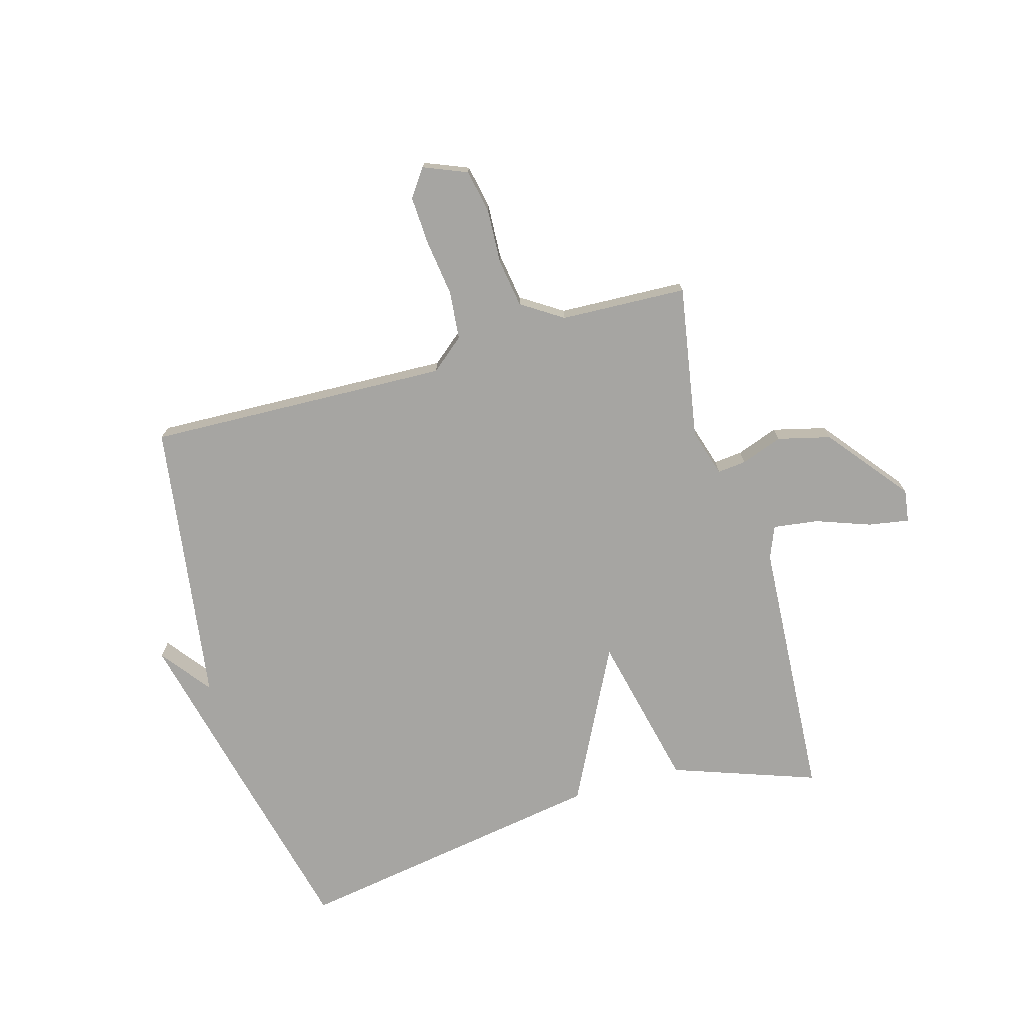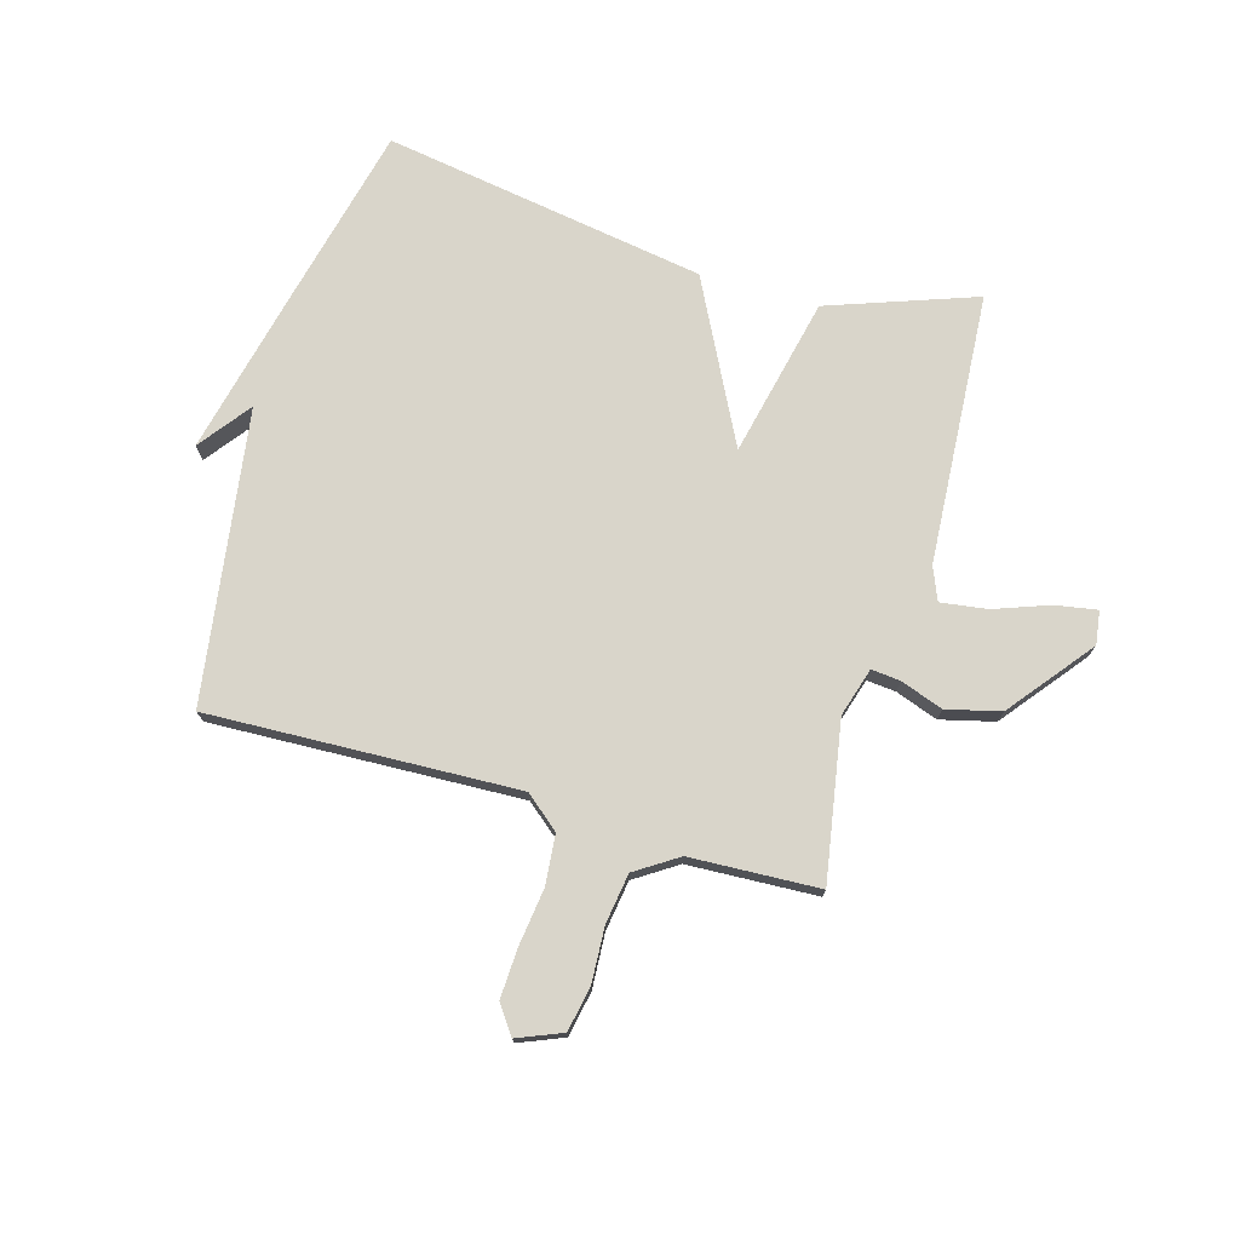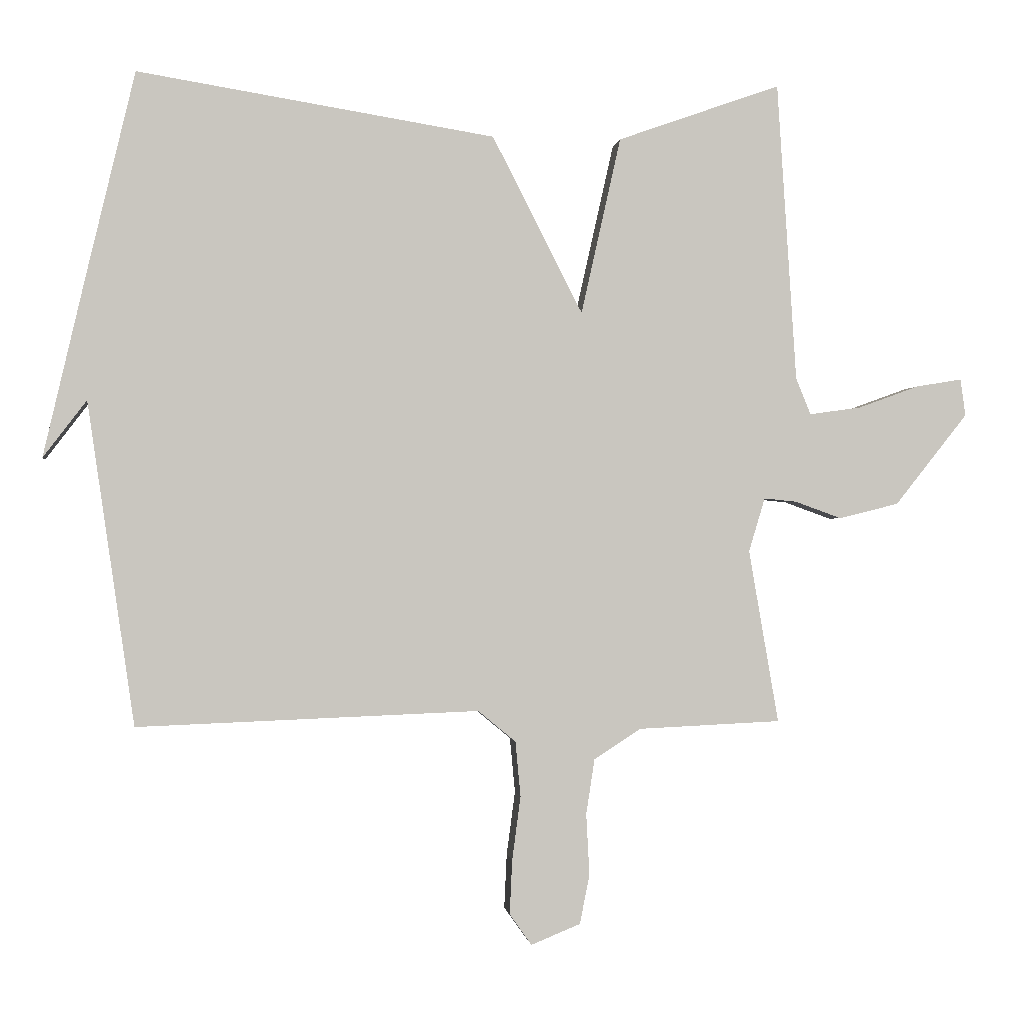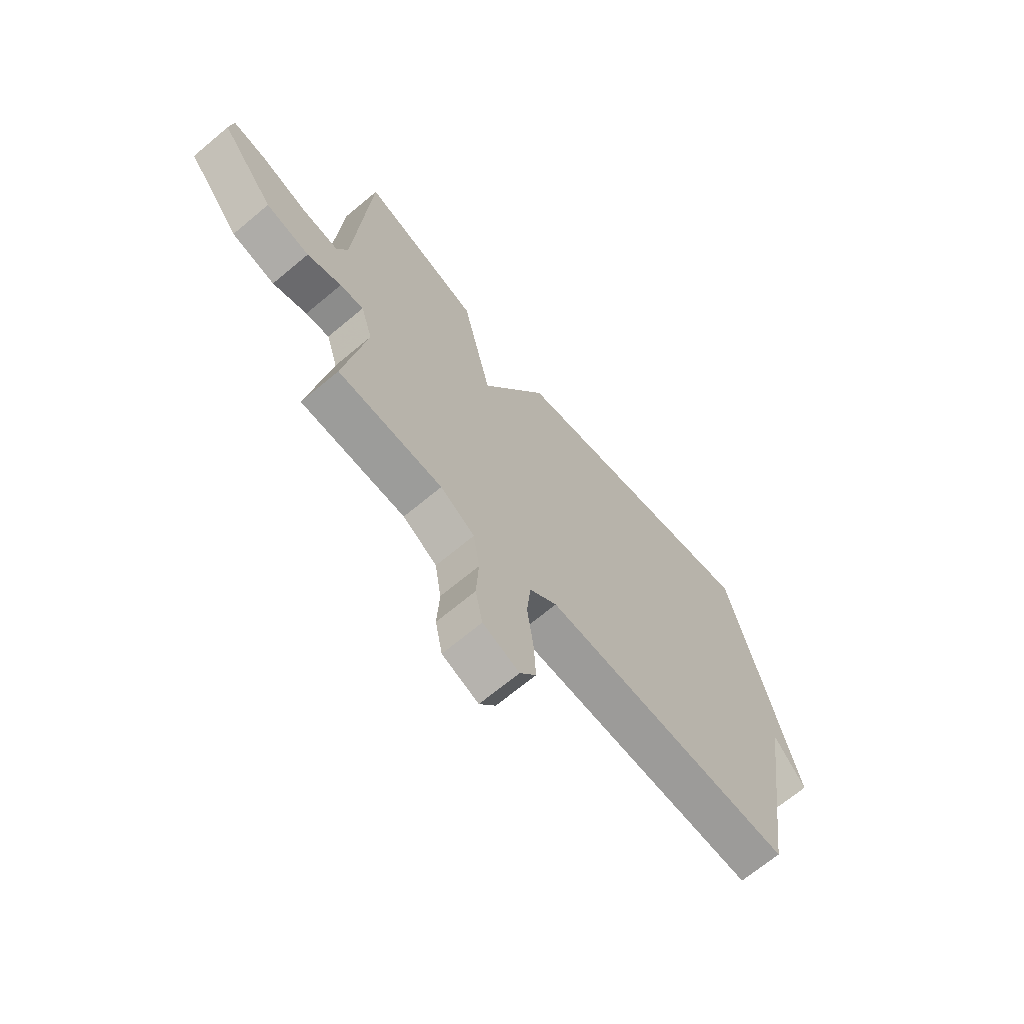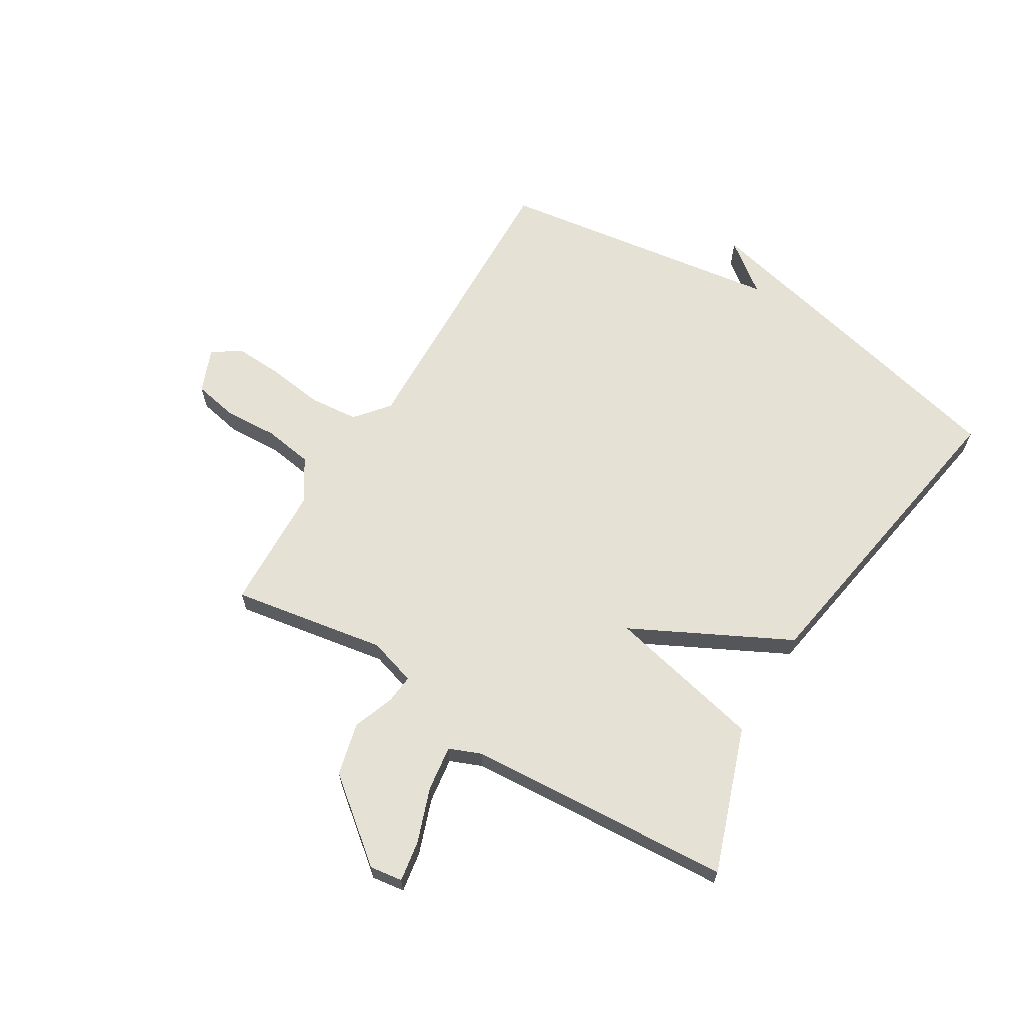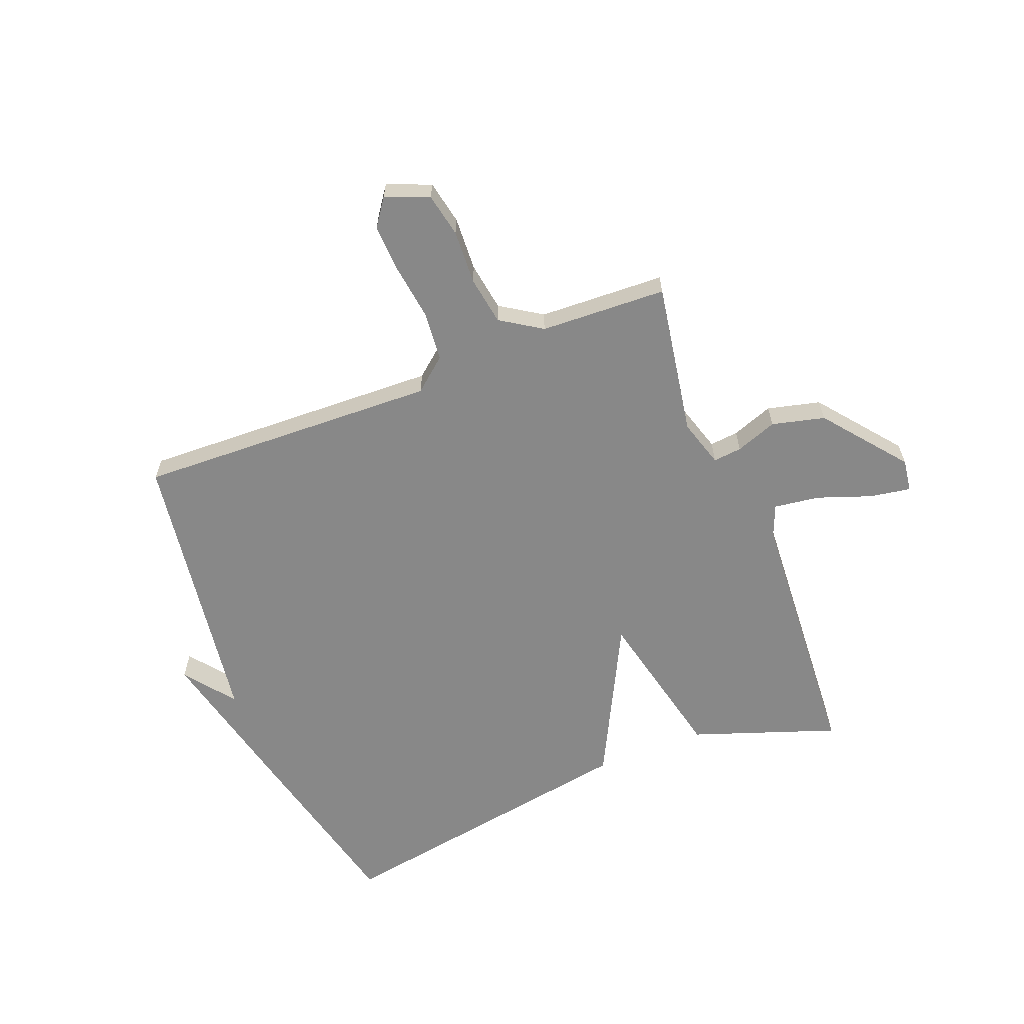
<metadata>
{"format":"obj","ext":"obj","renderer":"f3d","projection":"perspective","resolution":1024,"background":"white","views":[{"elev":-73.7,"azim":-164.0,"up":"+Y"},{"elev":74.6,"azim":-164.0,"up":"+Y"},{"elev":-0.7,"azim":172.9,"up":"+Z"},{"elev":-68.2,"azim":-50.0,"up":"+Z"},{"elev":64.8,"azim":-58.6,"up":"+Y"},{"elev":-62.7,"azim":-158.4,"up":"+Y"}]}
</metadata>
<code>
v -0.5 0.07 -0.5
v -0.454 0.07 -0.233
v -0.479 0.07 -0.15
v -0.529 0.07 -0.155
v -0.601 0.07 -0.181
v -0.693 0.07 -0.158
v -0.805 0.07 -0.017
v -0.797 0.07 0.04
v -0.726 0.07 0.028
v -0.632 0.07 -0.006
v -0.553 0.07 -0.017
v -0.53 0.07 0.039
v -0.5 0.07 0.5
v -0.249 0.07 0.411
v -0.188 0.07 0.139
v -0.049 0.07 0.411
v 0.5 0.07 0.5
v 0.572 0.07 0.197
v 0.639 0.07 -0.091
v 0.572 0.07 -0.003
v 0.5 0.07 -0.5
v -0.026 0.07 -0.48
v -0.084 0.07 -0.528
v -0.092 0.07 -0.613
v -0.079 0.07 -0.711
v -0.075 0.07 -0.795
v -0.109 0.07 -0.843
v -0.185 0.07 -0.812
v -0.2 0.07 -0.736
v -0.195 0.07 -0.642
v -0.208 0.07 -0.557
v -0.28 0.07 -0.51
v -0.5 0 -0.5
v -0.454 0 -0.233
v -0.479 0 -0.15
v -0.529 0 -0.155
v -0.601 0 -0.181
v -0.693 0 -0.158
v -0.805 0 -0.017
v -0.797 0 0.04
v -0.726 0 0.028
v -0.632 0 -0.006
v -0.553 0 -0.017
v -0.53 0 0.039
v -0.5 0 0.5
v -0.249 0 0.411
v -0.188 0 0.139
v -0.049 0 0.411
v 0.5 0 0.5
v 0.572 0 0.197
v 0.639 0 -0.091
v 0.572 0 -0.003
v 0.5 0 -0.5
v -0.026 0 -0.48
v -0.084 0 -0.528
v -0.092 0 -0.613
v -0.079 0 -0.711
v -0.075 0 -0.795
v -0.109 0 -0.843
v -0.185 0 -0.812
v -0.2 0 -0.736
v -0.195 0 -0.642
v -0.208 0 -0.557
v -0.28 0 -0.51
f 28 29 30
f 27 28 30
f 26 27 30
f 25 26 30
f 24 25 30
f 23 24 30 31
f 22 23 31 32
f 20 21 22
f 17 18 19 20
f 22 32 1
f 20 22 1
f 17 20 1
f 16 17 1
f 15 16 1
f 12 13 14 15
f 8 9 10
f 7 8 10
f 6 7 10
f 5 6 10
f 4 5 10
f 3 4 10 11
f 15 1 2
f 15 2 3
f 3 11 12 15
f 62 61 60
f 62 60 59
f 62 59 58
f 62 58 57
f 62 57 56
f 63 62 56 55
f 64 63 55 54
f 54 53 52
f 52 51 50 49
f 33 64 54
f 33 54 52
f 33 52 49
f 33 49 48
f 33 48 47
f 47 46 45 44
f 42 41 40
f 42 40 39
f 42 39 38
f 42 38 37
f 42 37 36
f 43 42 36 35
f 34 33 47
f 35 34 47
f 47 44 43 35
f 1 33 34 2
f 2 34 35 3
f 3 35 36 4
f 4 36 37 5
f 5 37 38 6
f 6 38 39 7
f 7 39 40 8
f 8 40 41 9
f 9 41 42 10
f 10 42 43 11
f 11 43 44 12
f 12 44 45 13
f 13 45 46 14
f 14 46 47 15
f 15 47 48 16
f 16 48 49 17
f 17 49 50 18
f 18 50 51 19
f 19 51 52 20
f 20 52 53 21
f 21 53 54 22
f 22 54 55 23
f 23 55 56 24
f 24 56 57 25
f 25 57 58 26
f 26 58 59 27
f 27 59 60 28
f 28 60 61 29
f 29 61 62 30
f 30 62 63 31
f 31 63 64 32
f 32 64 33 1

</code>
